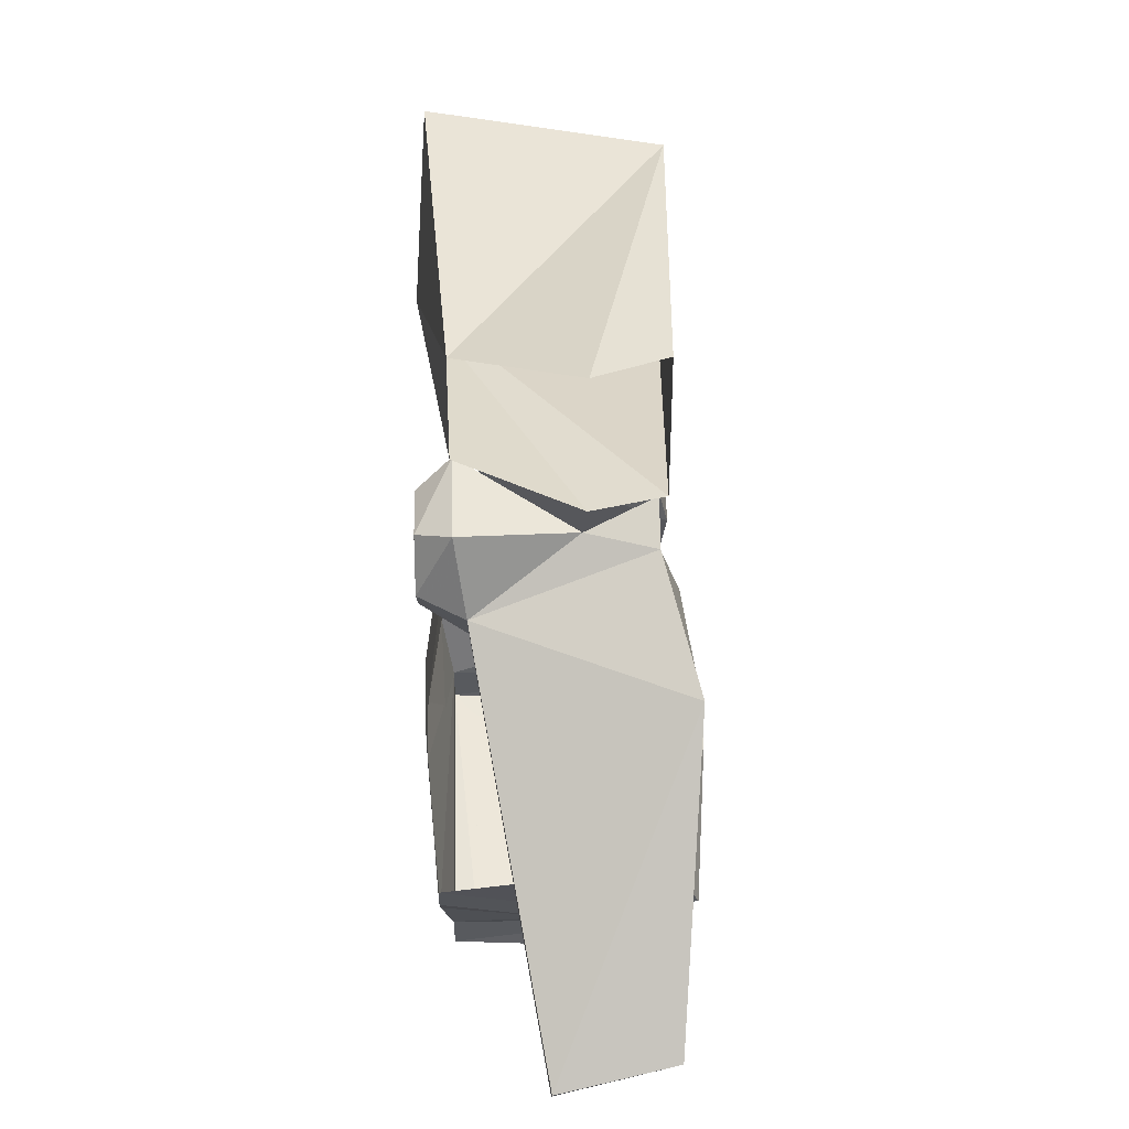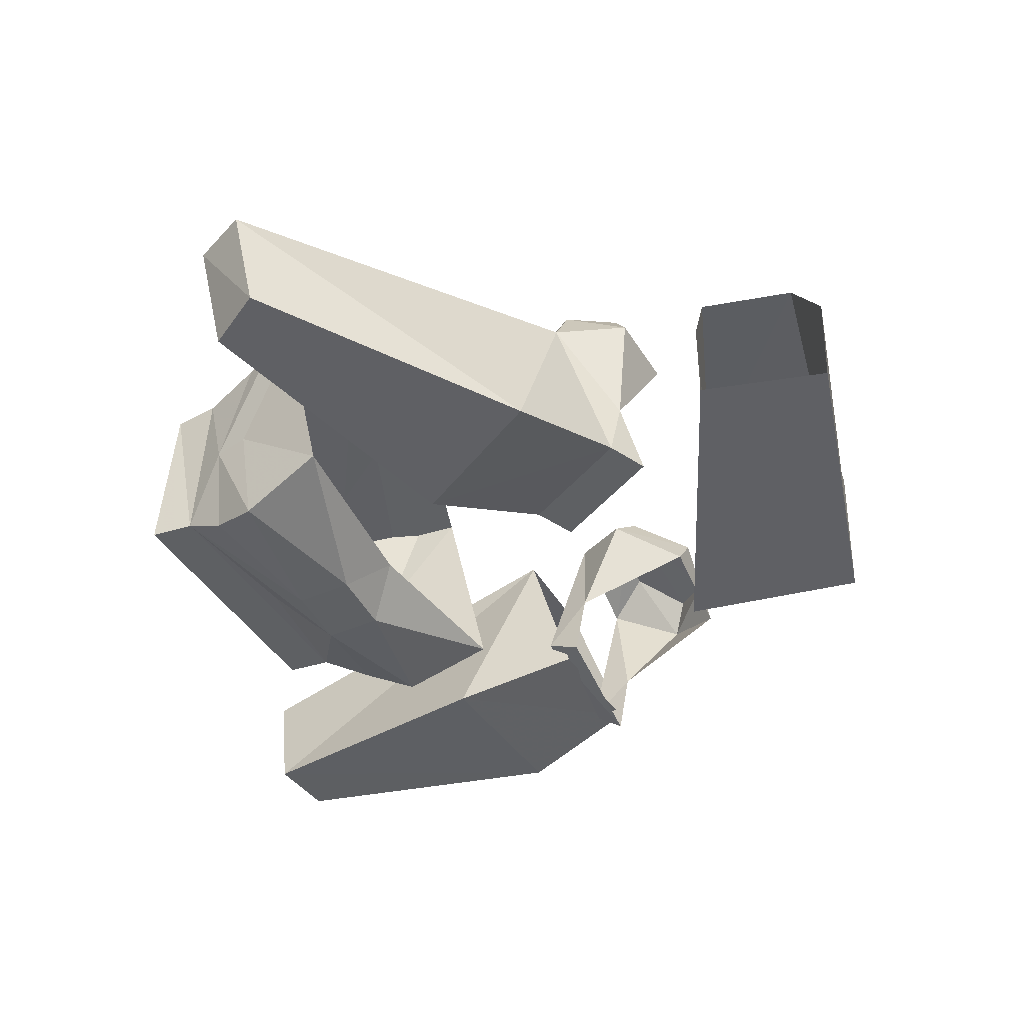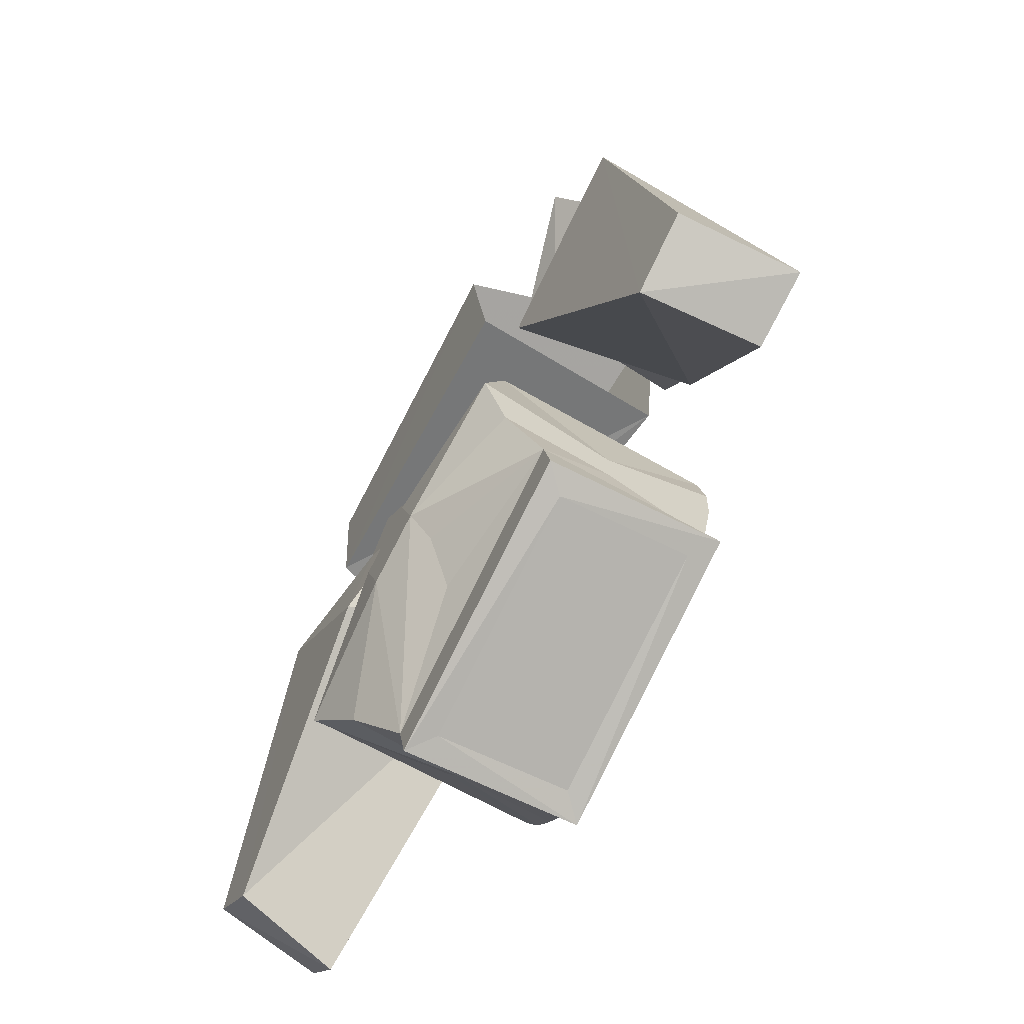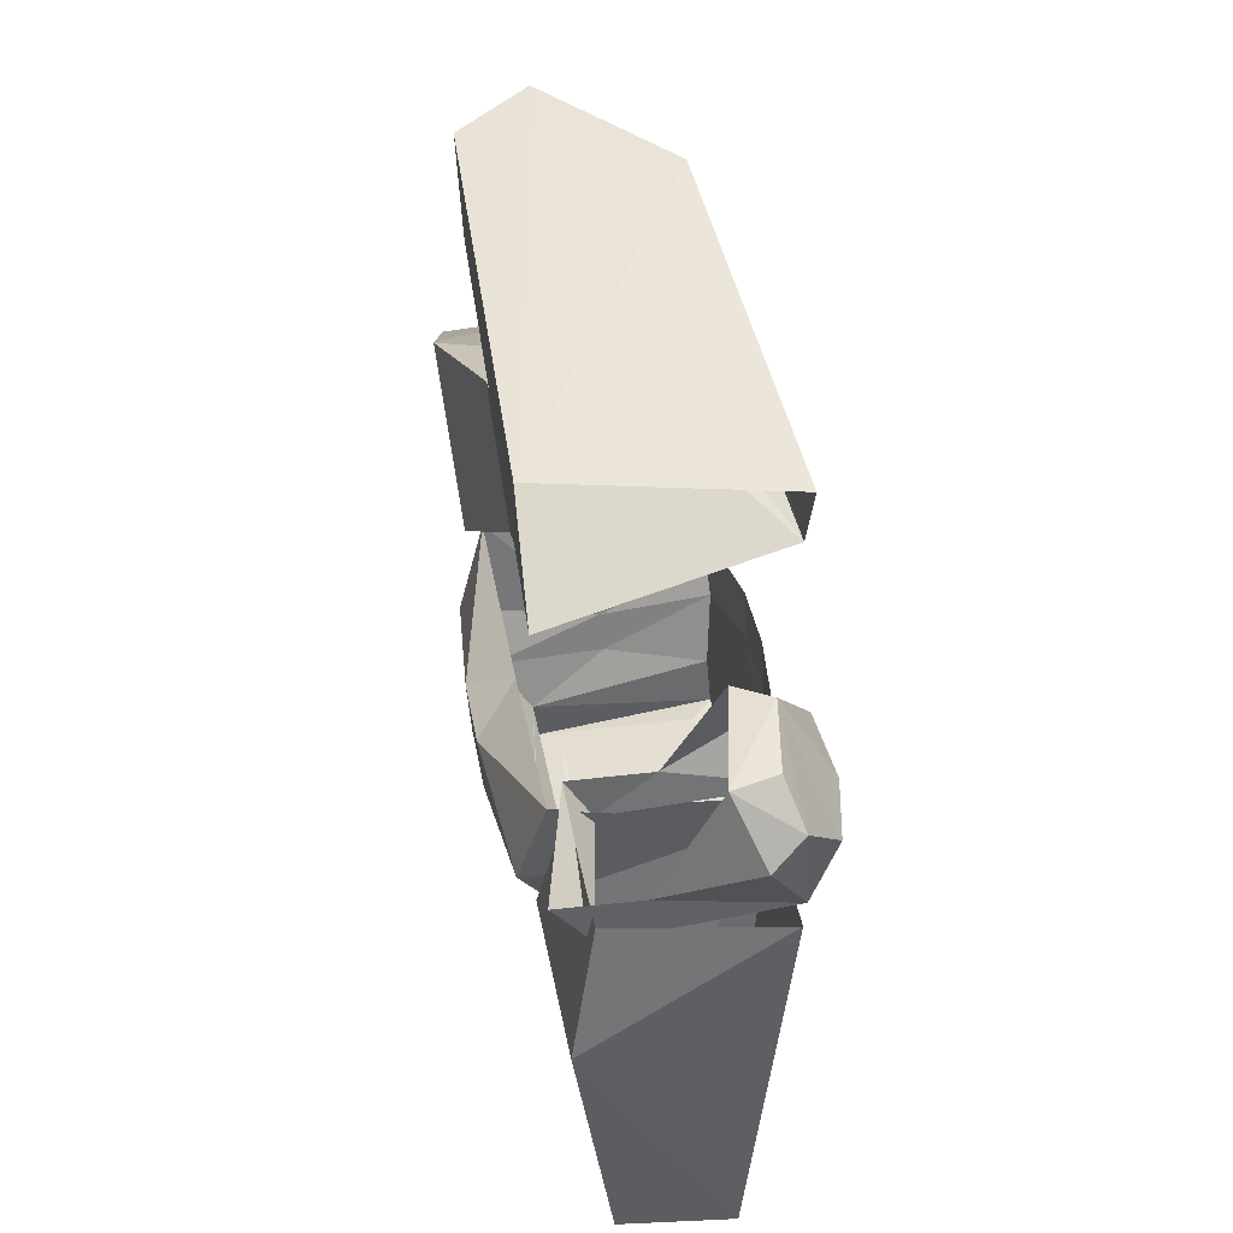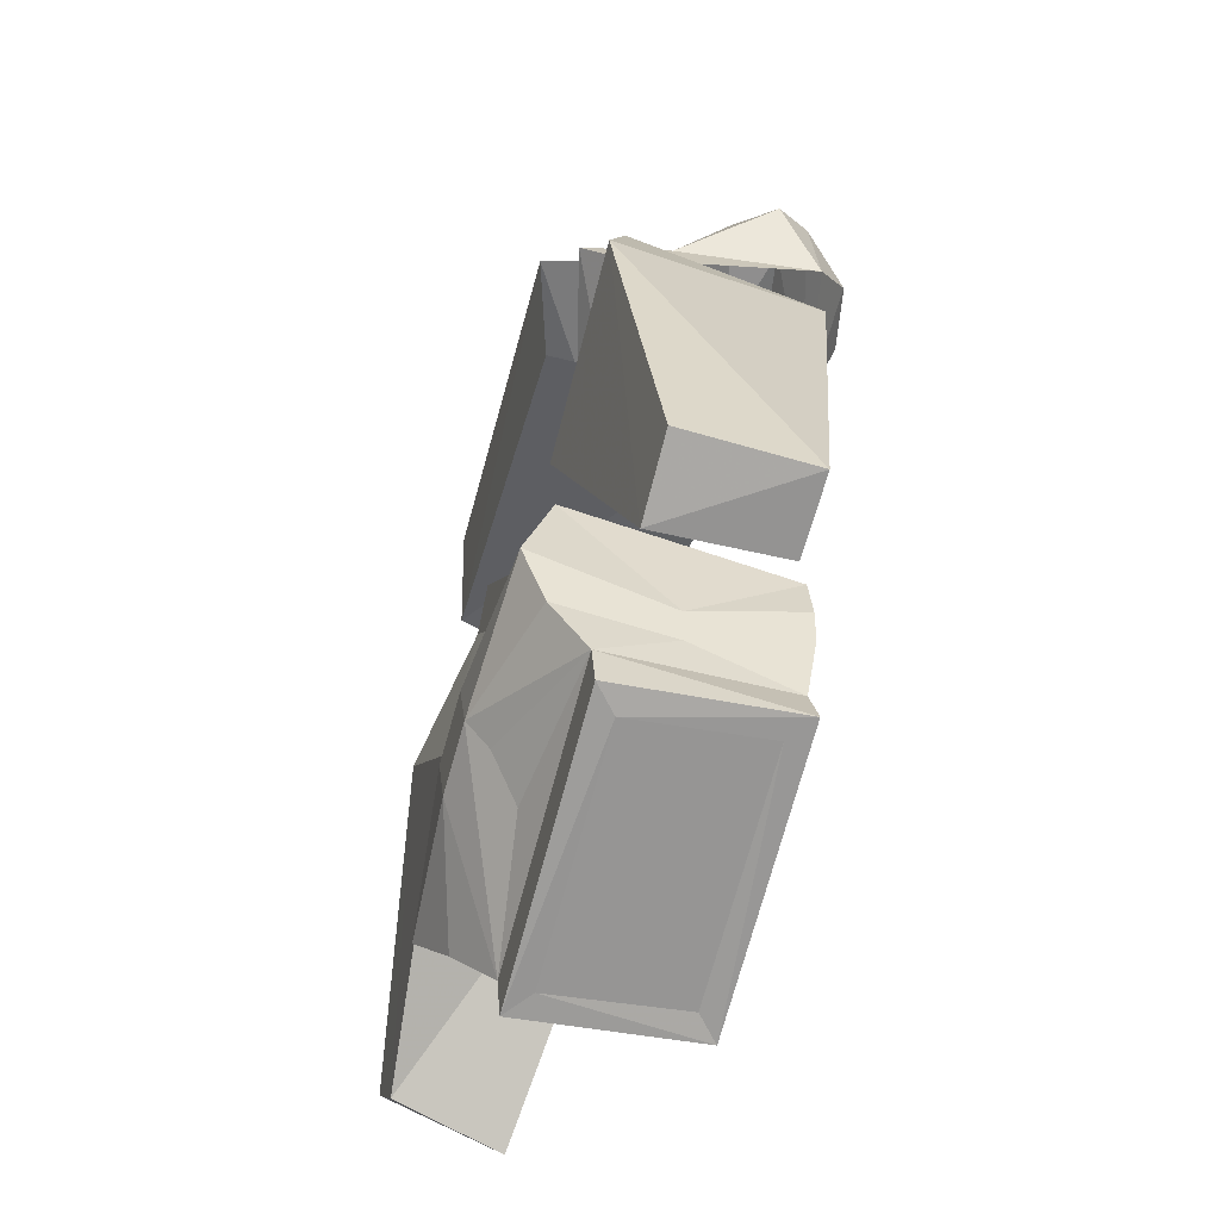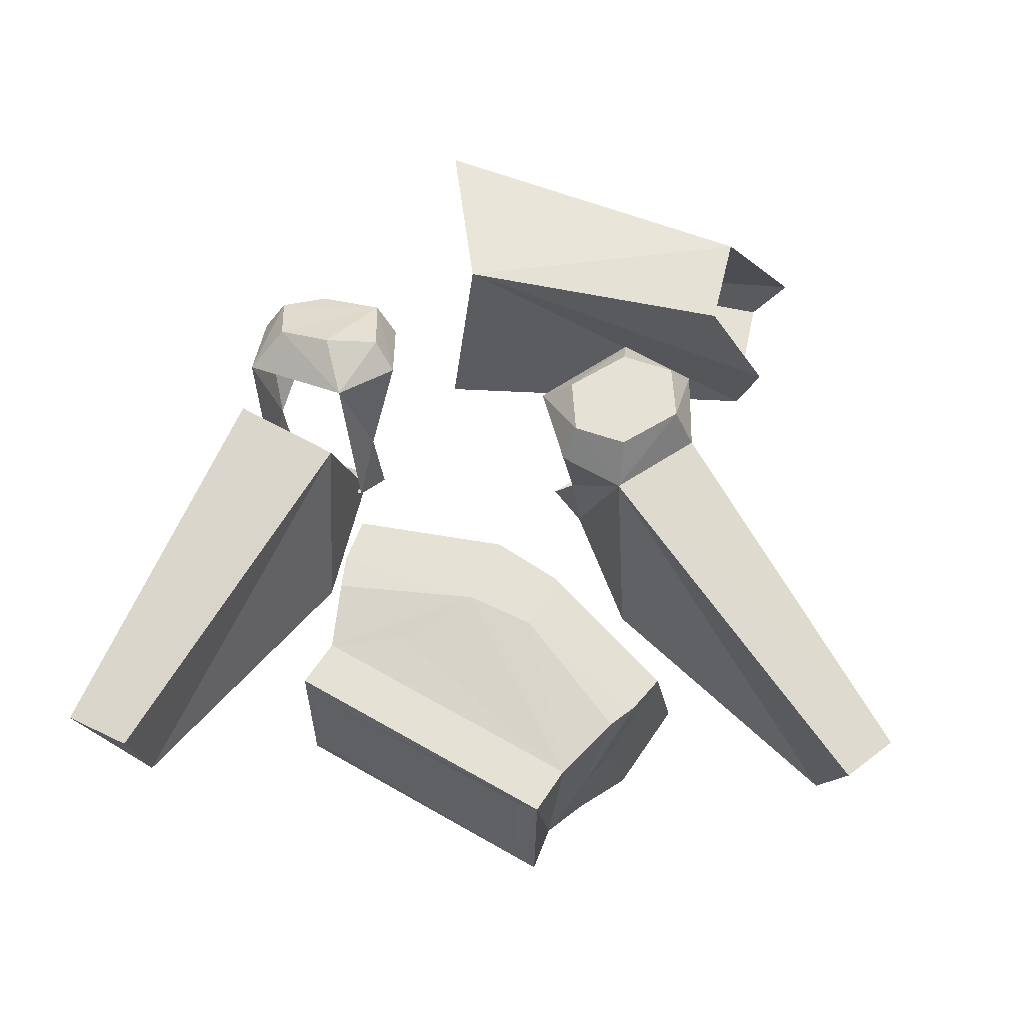
<metadata>
{"format":"obj","ext":"obj","renderer":"f3d","projection":"perspective","resolution":1024,"background":"white","views":[{"elev":32.6,"azim":-91.5,"up":"+Z"},{"elev":-42.1,"azim":-83.9,"up":"+Y"},{"elev":-63.6,"azim":60.8,"up":"+Z"},{"elev":64.3,"azim":78.9,"up":"+Z"},{"elev":-47.4,"azim":73.7,"up":"+Z"},{"elev":64.1,"azim":-172.6,"up":"+Y"}]}
</metadata>
<code>
v 0.1172 0.1641 -0.2031
v 0.1172 0.1719 -0.1562
v 0.01562 0.1797 -0.1562
v -0.03125 0.1797 -0.1719
v -0.1016 0.1719 -0.2422
v -0.07031 0.1641 -0.2812
v -0.05469 0.1641 -0.3125
v 0.1328 0.1641 -0.2344
v 0.125 0.03906 -0.2109
v 0.1172 0.09375 -0.1797
v 0.1172 0.1719 -0.1328
v 0 0.1797 -0.1094
v -0.04688 0.1797 -0.1328
v 0.1094 0.1719 -0.1016
v 0.1172 0.09375 -0.1562
v 0.1016 0.02344 -0.07031
v 0.1172 0.01562 -0.1719
v 0.1172 0 -0.1328
v -0.0625 0.03906 -0.2891
v -0.08594 0.09375 -0.2656
v -0.08594 0.01562 -0.2578
v -0.01562 -0.007812 -0.2031
v 0.03125 -0.007812 -0.1875
v -0.05469 0.03906 -0.3203
v -0.1016 0.09375 -0.2422
v -0.1172 0 -0.2266
v -0.1172 0.1719 -0.2266
v -0.1328 0.1719 -0.2031
v -0.1484 0.02344 -0.1719
v -0.03125 -0.007812 -0.1641
v 0.01562 -0.007812 -0.1484
v -0.01562 0.02344 -0.1328
v 0.3203 0.1016 -0.2656
v 0.2266 0.1484 0
v 0.1484 0.1484 -0.03125
v 0.2734 0.1016 -0.2812
v 0.3125 0.02344 -0.25
v 0.2656 0.007812 -0.03906
v 0.2656 0.02344 -0.2734
v 0.1484 0.007812 -0.09375
v 0.1328 0.03125 0
v 0.2188 0.03125 0.03906
v 0.125 0.1719 0.0625
v 0.1641 0.1797 0.05469
v 0.2031 0.1719 0.0625
v 0.2109 0.1484 0.1016
v 0.1797 0.1406 0.1172
v 0.1328 0.1484 0.1094
v 0.1094 0.1562 0.04688
v 0.1484 0.1641 0.01562
v 0.1172 0.125 0.1016
v 0.2266 0.1484 0.03906
v 0.2266 0.125 0.09375
v 0.2109 0.0625 0.04688
v 0.1875 0.1094 0.125
v 0.125 0.08594 0.01562
v 0.1328 0.04688 -0.01562
v 0.1172 0.03125 0.007812
v 0.2188 0.03125 0.01562
v 0.2031 0.007812 0.03906
v -0.1797 0.03125 0.125
v -0.1875 0.03125 0.2188
v 0.04688 0.02344 0.2422
v 0.07031 0.02344 0.1094
v 0.05469 0.1797 0.1328
v -0.1953 0.07812 0.125
v -0.2109 0.07812 0.2188
v -0.1562 0.1562 0.2031
v 0.08594 0.1719 0.25
v -0.1484 0.1562 0.1328
v -0.03906 0.1797 0.03906
v -0.07812 0.1797 0.07031
v -0.1172 0.1797 0.0625
v -0.125 0.1797 0.02344
v -0.08594 0.1797 -0.007812
v -0.04688 0.1797 0
v -0.01562 0.1562 0.03906
v -0.07812 0.1562 0.09375
v -0.03906 0.1562 -0.01562
v -0.1328 0.1562 0.07031
v -0.1406 0.1484 0.01562
v -0.1172 0.07812 0.0625
v -0.125 0.03125 0.05469
v -0.1953 0.007812 -0.007812
v -0.3203 0.1016 -0.2031
v -0.08594 0.1484 -0.03125
v -0.1016 0.007812 -0.08594
v -0.2734 0.02344 -0.2188
v -0.3125 0.02344 -0.1875
v -0.2891 0.1016 -0.2344
v -0.04688 0.07812 0
v -0.05469 0.03125 -0.007812
v -0.03125 0.03125 0.01562
v -0.1016 0.03125 0.07812
v 0.1328 0.03906 -0.2422
v 0.1172 0.05469 -0.25
v -0.03906 0.05469 -0.3125
v 0.1172 0.1484 -0.2422
v -0.03906 0.1484 -0.3047
f 1 2 3
f 1 3 4
f 1 4 5
f 1 5 6
f 1 6 7
f 1 7 8
f 1 8 9
f 1 9 10
f 1 10 2
f 1 2 10
f 1 10 9
f 1 9 8
f 1 8 7
f 1 7 6
f 1 6 2
f 2 6 3
f 2 3 11
f 2 11 3
f 3 11 12
f 3 12 4
f 3 4 13
f 3 13 12
f 3 12 11
f 11 12 14
f 11 14 12
f 14 11 15
f 14 15 16
f 14 16 15
f 14 15 11
f 11 15 2
f 11 2 10
f 11 10 15
f 15 10 17
f 15 17 18
f 15 18 16
f 15 16 18
f 15 18 10
f 15 10 2
f 19 6 20
f 19 20 21
f 19 21 22
f 19 22 23
f 19 23 17
f 19 17 9
f 19 9 24
f 19 24 7
f 19 7 6
f 19 6 7
f 19 7 24
f 19 24 9
f 19 9 21
f 19 21 20
f 19 20 6
f 6 20 5
f 6 5 20
f 20 5 25
f 20 25 26
f 20 26 21
f 20 21 25
f 20 25 27
f 20 27 5
f 5 27 25
f 25 27 28
f 25 28 29
f 25 29 26
f 25 26 29
f 25 29 28
f 25 28 27
f 27 28 13
f 27 13 28
f 13 27 4
f 13 4 12
f 10 9 17
f 10 17 9
f 9 17 23
f 9 23 22
f 9 22 21
f 21 22 26
f 21 26 22
f 22 26 30
f 22 30 23
f 22 23 31
f 22 31 30
f 22 30 26
f 26 30 29
f 26 29 30
f 30 29 32
f 30 32 31
f 30 31 23
f 23 31 18
f 23 18 17
f 23 17 18
f 23 18 31
f 31 18 16
f 31 16 18
f 16 31 32
f 16 32 31
f 31 32 30
f 30 32 29
f 4 27 5
f 4 5 27
f 4 27 13
f 33 34 35
f 33 35 36
f 33 36 37
f 33 37 38
f 33 38 34
f 33 34 38
f 33 38 37
f 33 37 39
f 33 39 36
f 33 36 35
f 33 35 34
f 35 40 39
f 35 39 36
f 35 36 39
f 35 39 40
f 35 40 41
f 35 41 40
f 40 41 42
f 40 42 38
f 40 38 39
f 40 39 38
f 40 38 42
f 40 42 41
f 34 38 42
f 34 42 38
f 38 37 39
f 38 39 37
f 43 44 45
f 43 45 46
f 43 46 47
f 43 47 48
f 43 48 49
f 43 49 50
f 43 50 44
f 43 44 49
f 43 49 51
f 43 51 48
f 43 48 44
f 44 48 45
f 44 45 52
f 44 52 50
f 44 50 45
f 45 50 52
f 45 52 53
f 45 53 46
f 45 46 52
f 52 46 53
f 52 53 54
f 52 54 53
f 53 54 55
f 53 55 46
f 53 46 47
f 53 47 55
f 53 55 54
f 48 47 55
f 48 55 51
f 48 51 49
f 49 51 56
f 49 56 50
f 49 50 56
f 49 56 51
f 55 47 46
f 57 50 56
f 57 56 58
f 57 58 59
f 57 59 60
f 57 60 58
f 57 58 56
f 57 56 50
f 54 52 59
f 54 59 60
f 54 60 59
f 54 59 52
f 58 60 59
f 61 62 63
f 61 63 64
f 61 64 65
f 61 65 66
f 61 66 65
f 61 65 64
f 61 64 63
f 61 63 62
f 62 63 67
f 62 67 63
f 63 67 68
f 63 68 69
f 63 69 68
f 63 68 67
f 65 69 68
f 65 68 70
f 65 70 66
f 65 66 70
f 65 70 68
f 65 68 69
f 71 72 73
f 71 73 74
f 71 74 75
f 71 75 76
f 71 76 77
f 71 77 72
f 71 72 78
f 71 78 77
f 71 77 79
f 71 79 76
f 71 76 72
f 72 76 73
f 72 73 78
f 72 78 80
f 72 80 73
f 73 80 81
f 73 81 74
f 73 74 80
f 73 80 78
f 78 80 82
f 78 82 80
f 80 82 81
f 80 81 82
f 82 81 83
f 82 83 81
f 81 83 84
f 81 84 85
f 81 85 86
f 81 86 75
f 81 75 74
f 81 74 86
f 81 86 85
f 81 85 84
f 81 84 83
f 83 84 87
f 83 87 84
f 84 87 88
f 84 88 89
f 84 89 85
f 84 85 89
f 84 89 88
f 84 88 87
f 87 88 86
f 87 86 88
f 88 86 90
f 88 90 85
f 88 85 89
f 88 89 90
f 88 90 86
f 86 90 85
f 86 85 90
f 77 78 72
f 79 76 75
f 79 75 86
f 79 86 91
f 79 91 77
f 79 77 76
f 91 86 92
f 91 92 93
f 91 93 92
f 91 92 86
f 91 86 79
f 91 79 77
f 82 94 83
f 82 83 94
f 94 83 93
f 94 93 92
f 94 92 83
f 83 92 87
f 83 87 92
f 83 92 93
f 86 87 92
f 86 92 87
f 9 95 24
f 9 24 95
f 9 95 8
f 9 8 95
f 95 8 96
f 95 96 24
f 95 24 97
f 95 97 96
f 95 96 98
f 95 98 8
f 8 98 96
f 96 98 97
f 96 97 24
f 24 97 99
f 24 99 7
f 24 7 97
f 97 7 99
f 97 99 96
f 96 99 98
f 98 99 97
f 99 98 8
f 99 8 7
f 99 7 98
f 98 7 8
f 36 39 37
f 6 5 4
f 6 4 3
f 21 26 25
f 10 18 17
f 48 47 46
f 48 46 45
f 51 55 47
f 51 47 48
f 49 44 50
f 76 75 74
f 76 74 73
f 80 74 81
f 86 75 76
f 86 76 79
f 86 74 75
f 90 89 85

</code>
